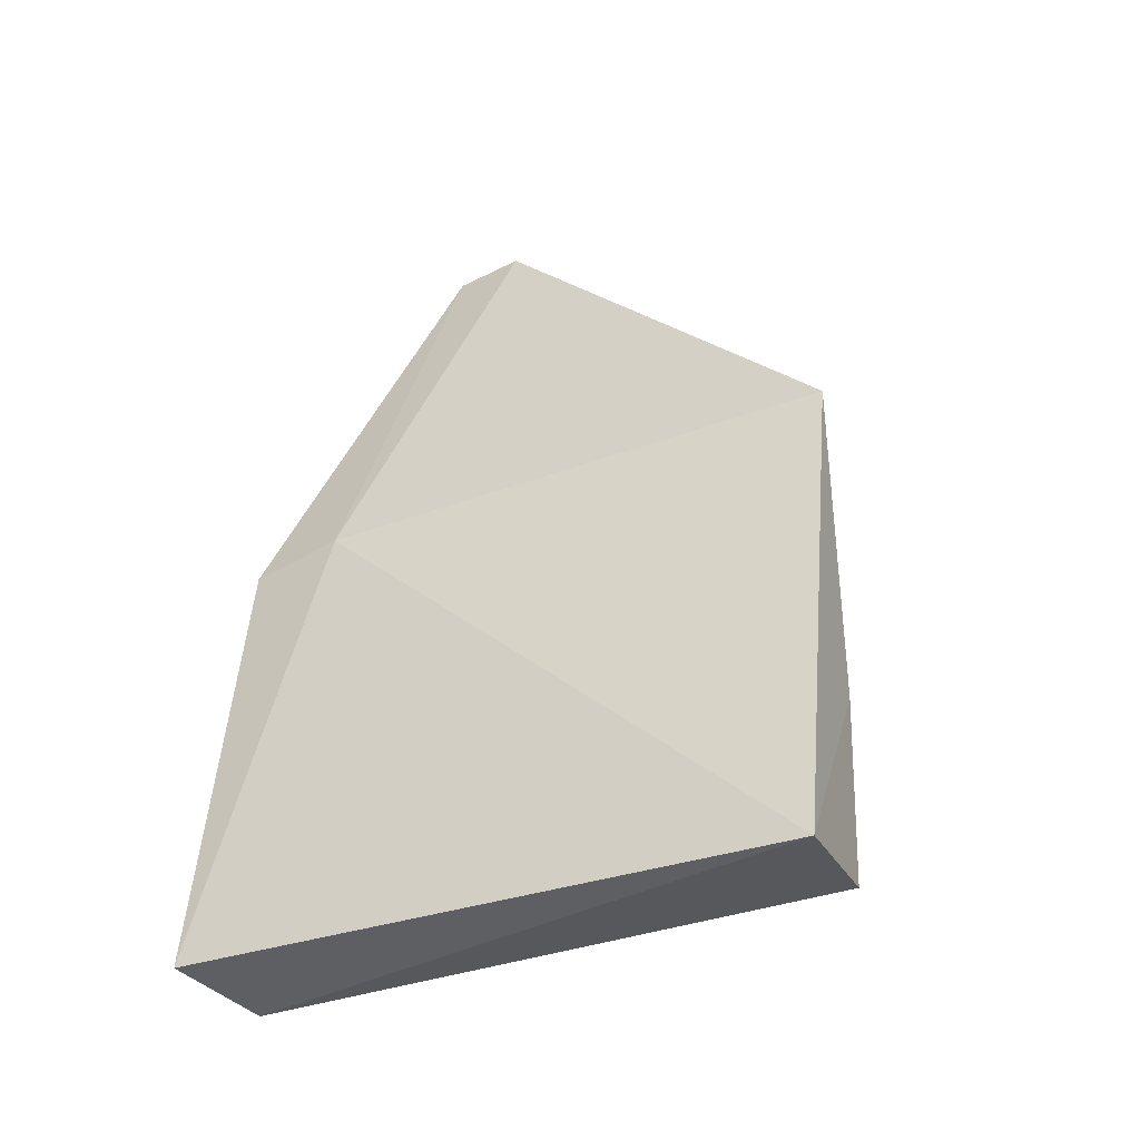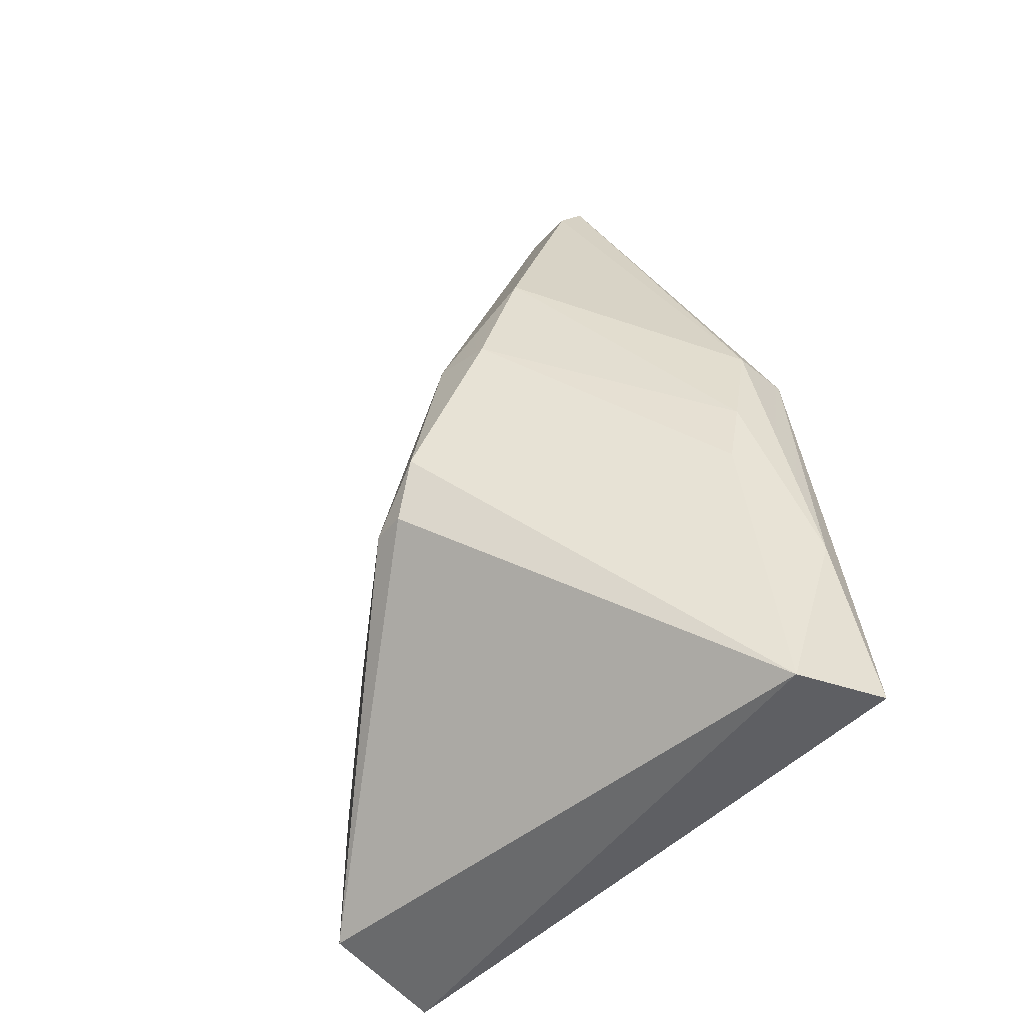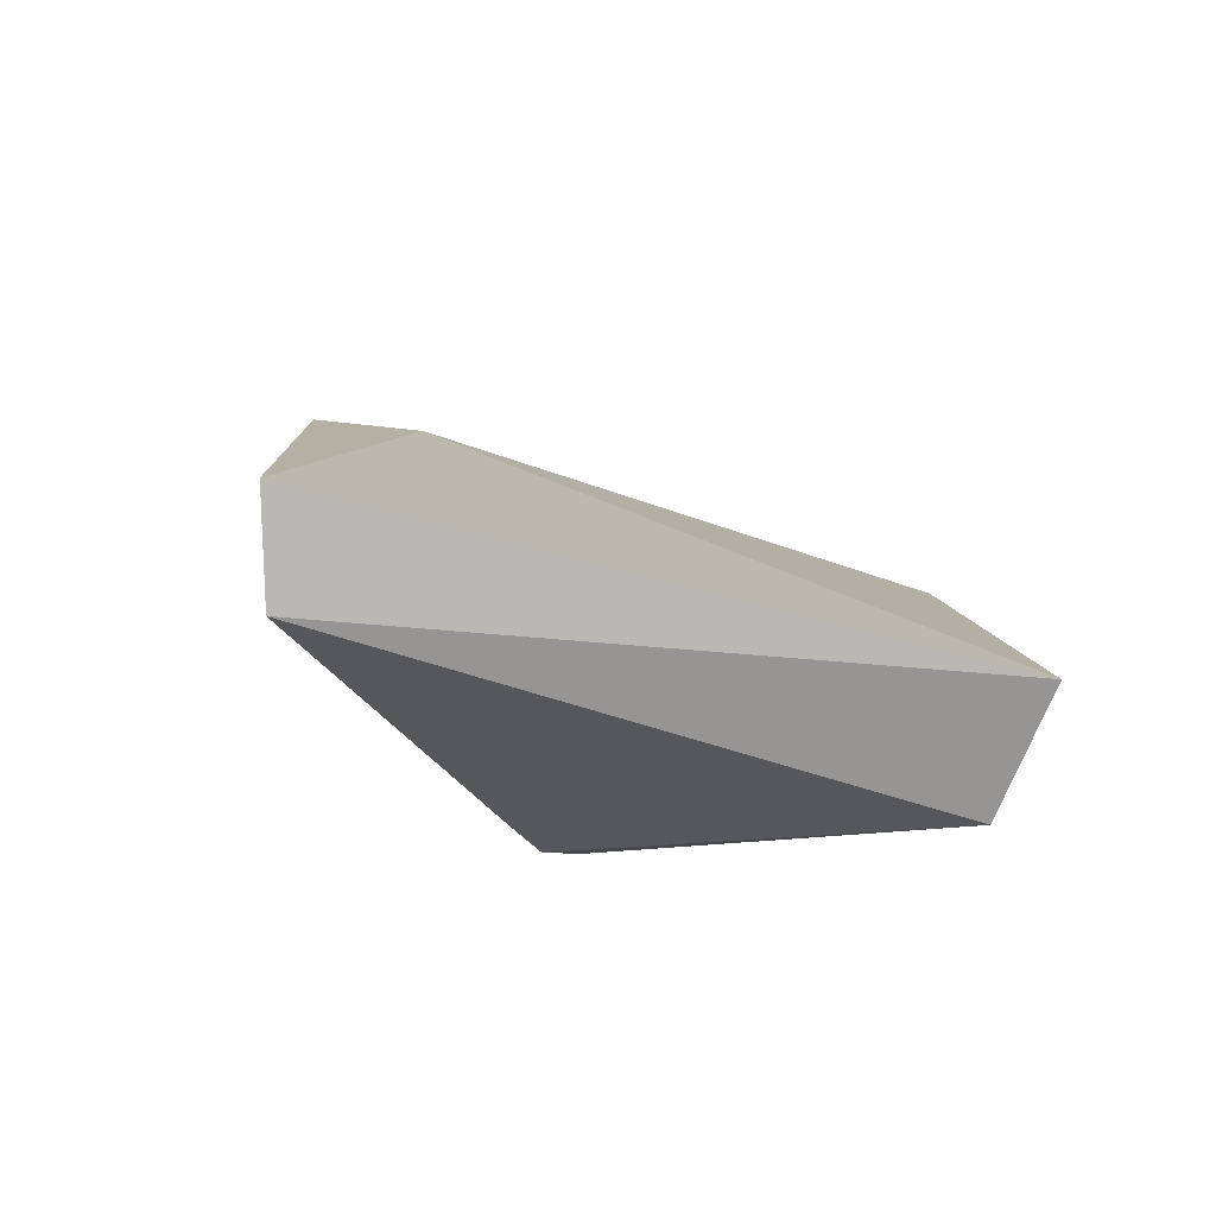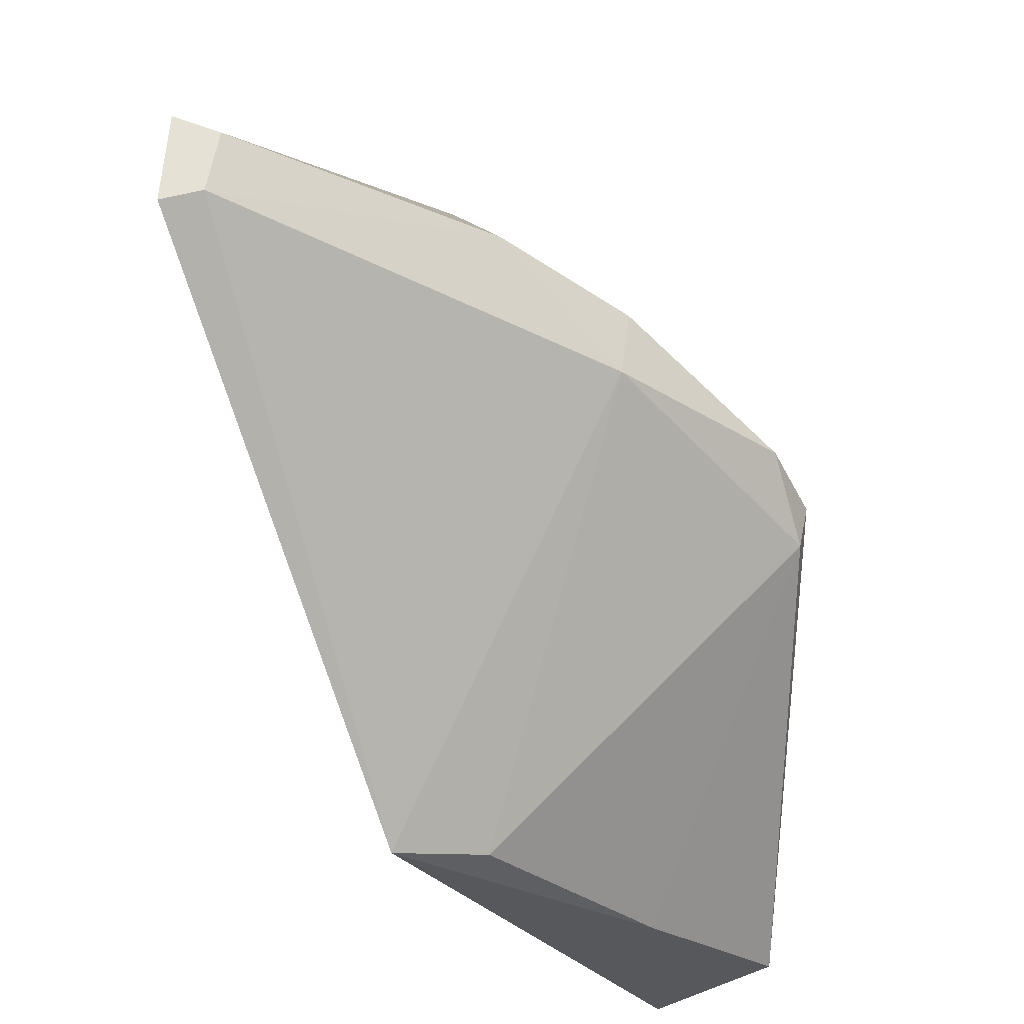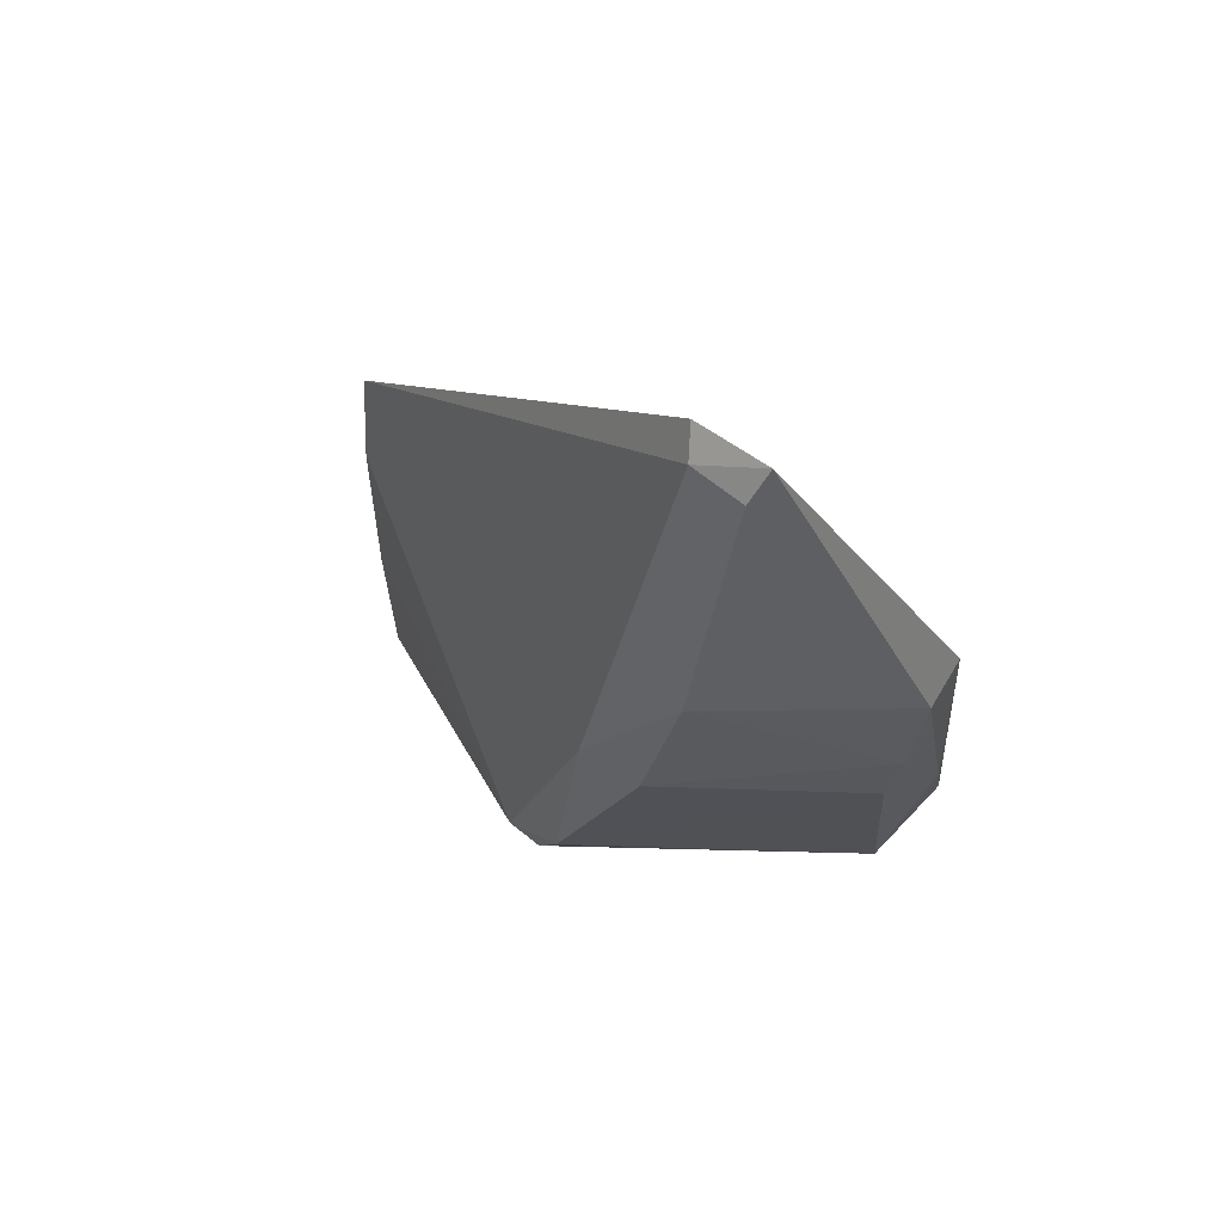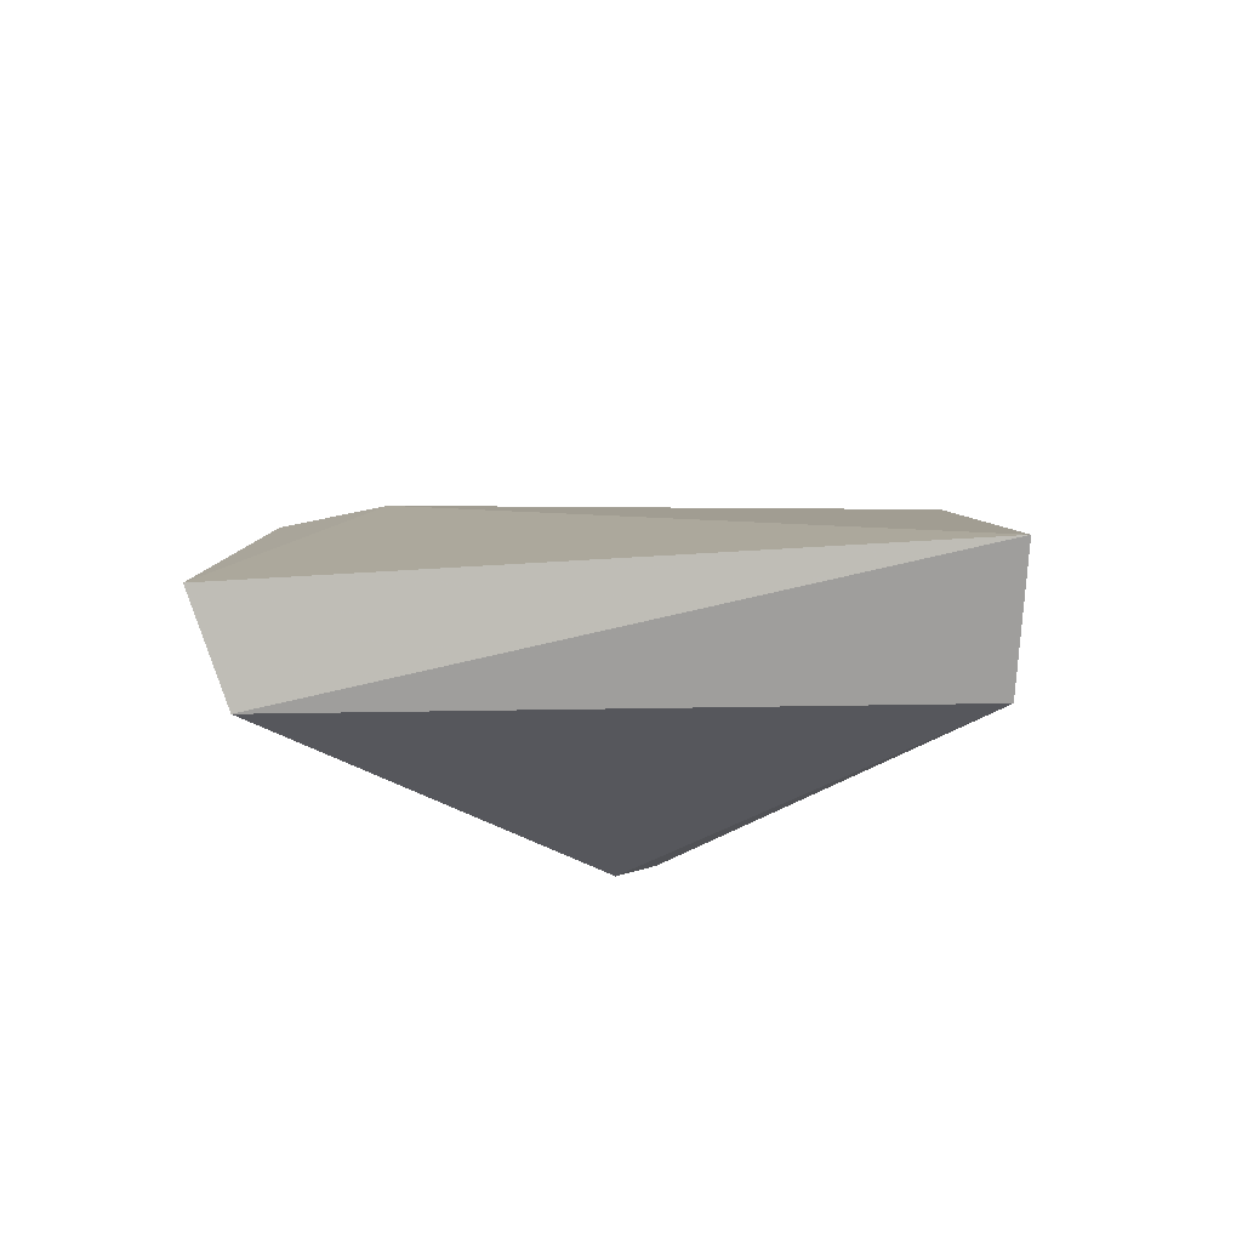
<metadata>
{"format":"obj","ext":"obj","renderer":"f3d","projection":"perspective","resolution":1024,"background":"white","views":[{"elev":-30.4,"azim":-60.6,"up":"+Z"},{"elev":-53.4,"azim":137.3,"up":"+Z"},{"elev":-70.7,"azim":-103.3,"up":"+Z"},{"elev":-25.3,"azim":39.4,"up":"+Y"},{"elev":62.6,"azim":120.3,"up":"+Z"},{"elev":-73.2,"azim":-85.1,"up":"+Z"}]}
</metadata>
<code>
v 0.03887 -0.004455 0.06034
v 0.0443 -0.008716 0.04385
v 0.03591 0.00152 0.03787
v 0.02971 0.001901 0.02356
v 0.03046 -0.0247 0.0237
v 0.04541 -0.009213 0.03615
v 0.03286 0.001846 0.04249
v 0.04297 -0.005126 0.0488
v 0.03497 -0.02434 0.04486
v 0.03387 0.0008008 0.02269
v 0.03532 0.001823 0.04241
v 0.03246 -0.00245 0.043
v 0.03965 -0.007108 0.05946
v 0.04413 -0.006138 0.04315
v 0.04478 -0.01192 0.03381
v 0.03231 0.002256 0.03056
v 0.03985 -0.004837 0.05906
v 0.03867 -0.0076 0.06053
v 0.03617 0.001083 0.03484
v 0.03627 -0.02378 0.04128
v 0.04496 -0.01038 0.03354
v 0.03606 -0.02397 0.02395
v 0.03606 -0.02414 0.03157
f 10 5 4
f 11 7 1
f 11 8 3
f 12 7 4
f 12 4 5
f 12 5 9
f 12 1 7
f 13 2 8
f 13 9 2
f 14 3 8
f 14 8 2
f 14 2 6
f 15 6 2
f 16 10 4
f 16 3 10
f 16 11 3
f 16 4 7
f 16 7 11
f 17 11 1
f 17 8 11
f 17 13 8
f 17 1 13
f 18 12 9
f 18 1 12
f 18 13 1
f 18 9 13
f 19 10 3
f 19 3 14
f 19 14 6
f 19 6 10
f 20 15 2
f 20 2 9
f 21 10 6
f 21 6 15
f 22 21 15
f 22 5 10
f 22 10 21
f 23 20 9
f 23 9 5
f 23 5 22
f 23 22 15
f 23 15 20

</code>
